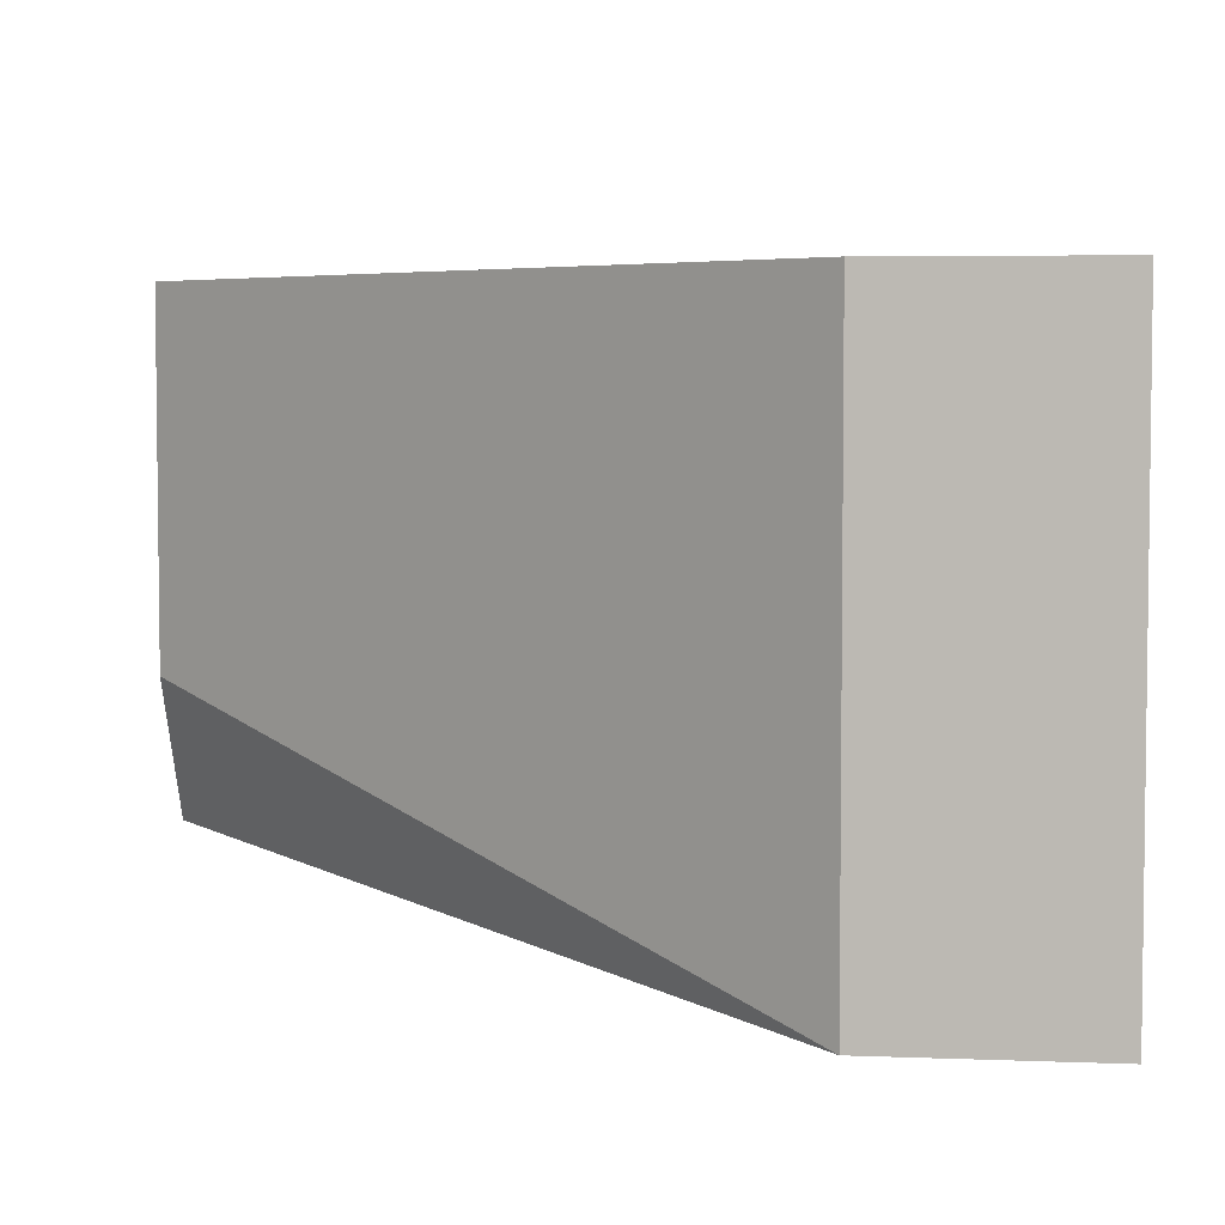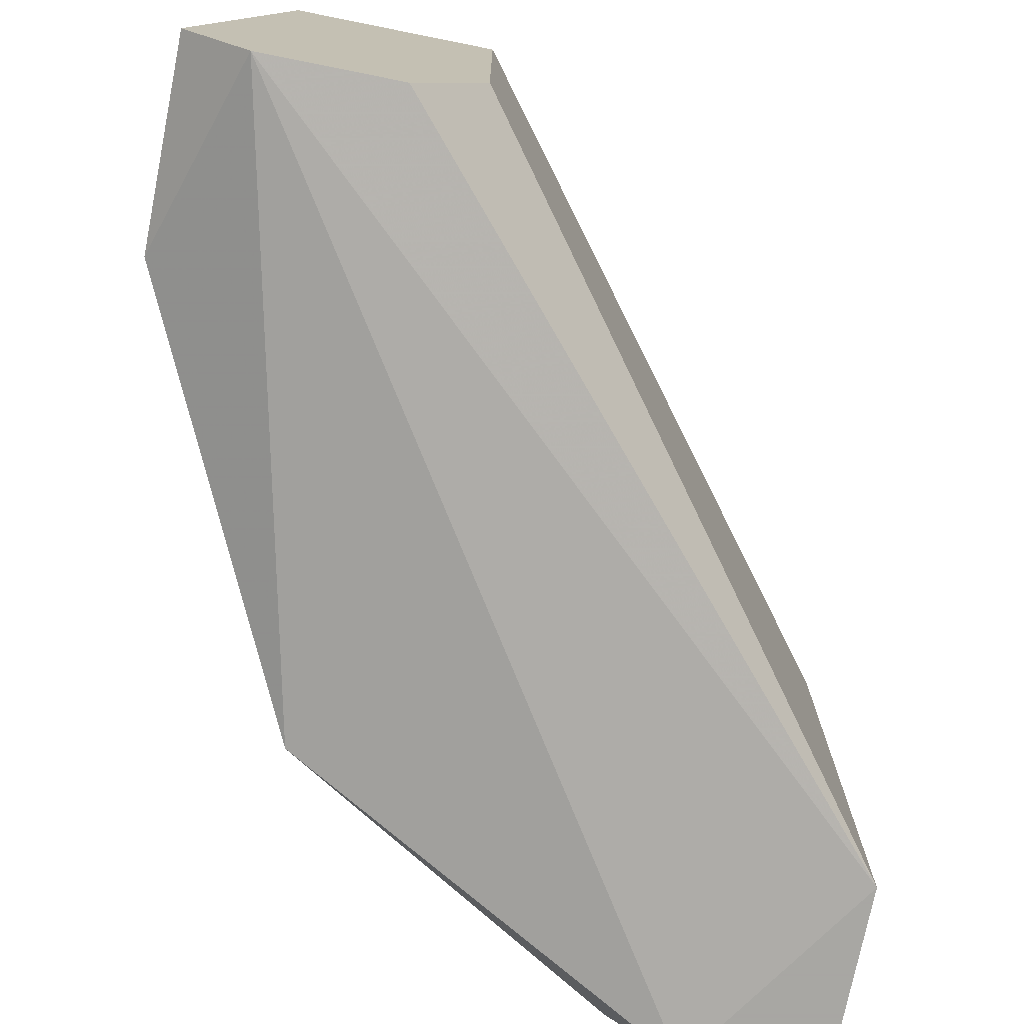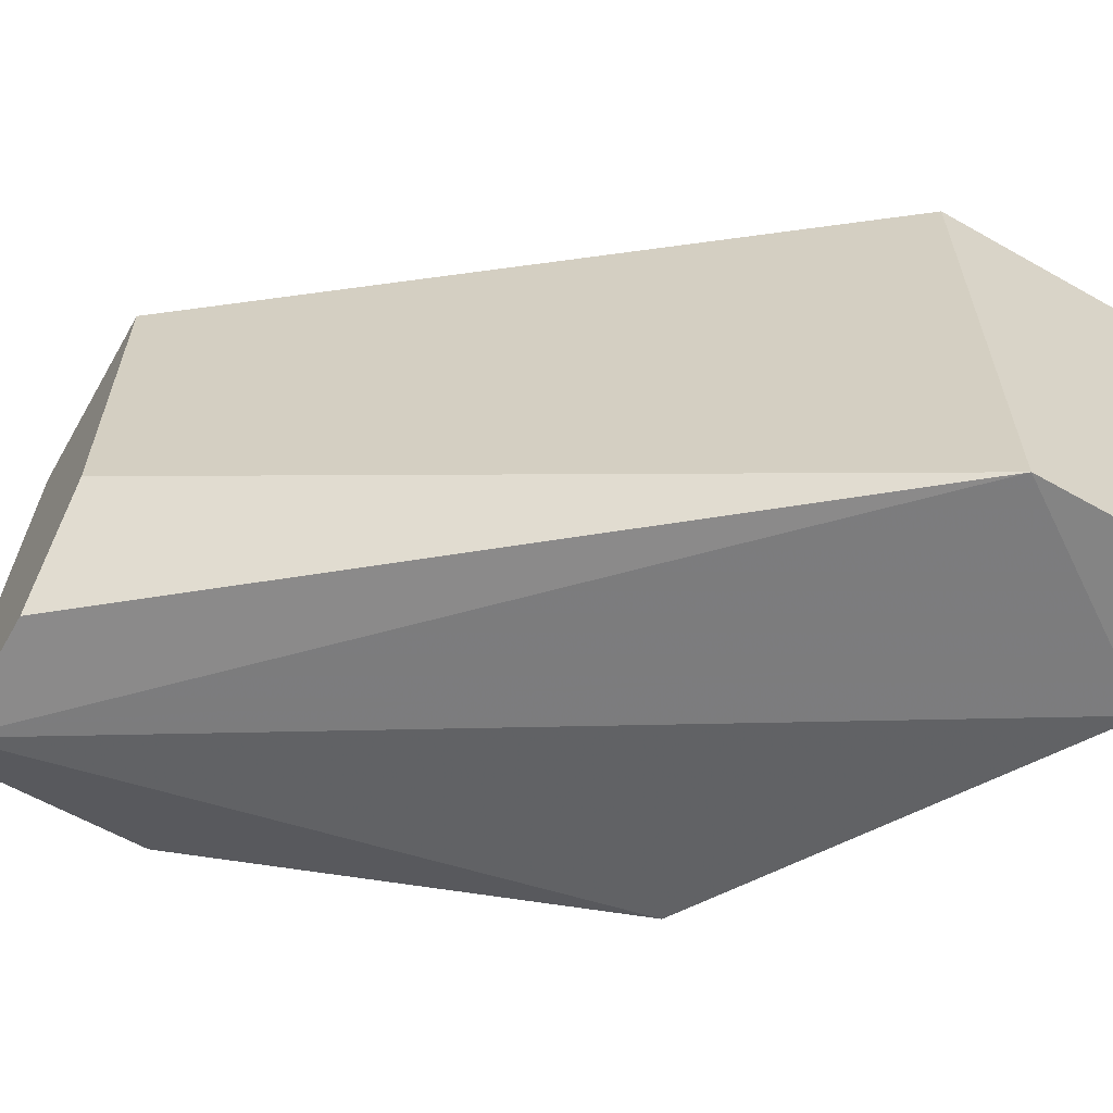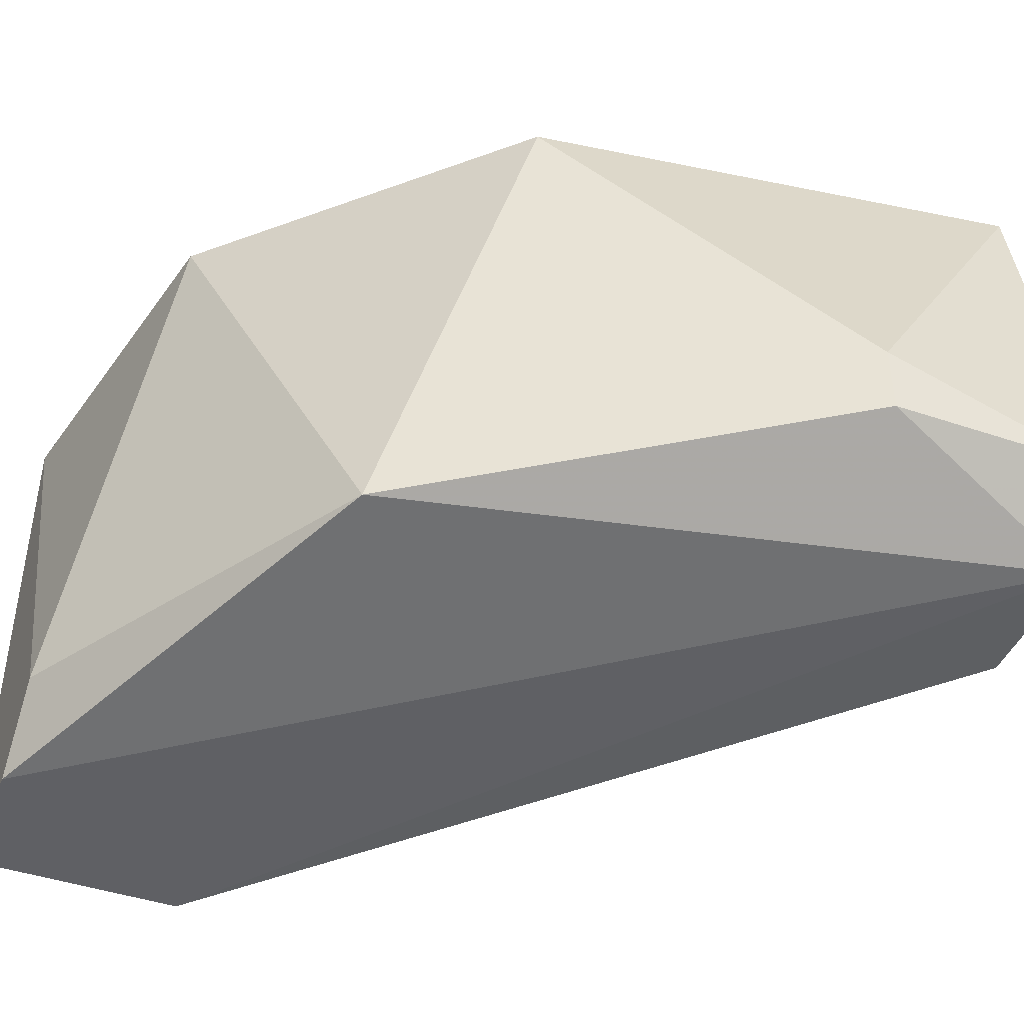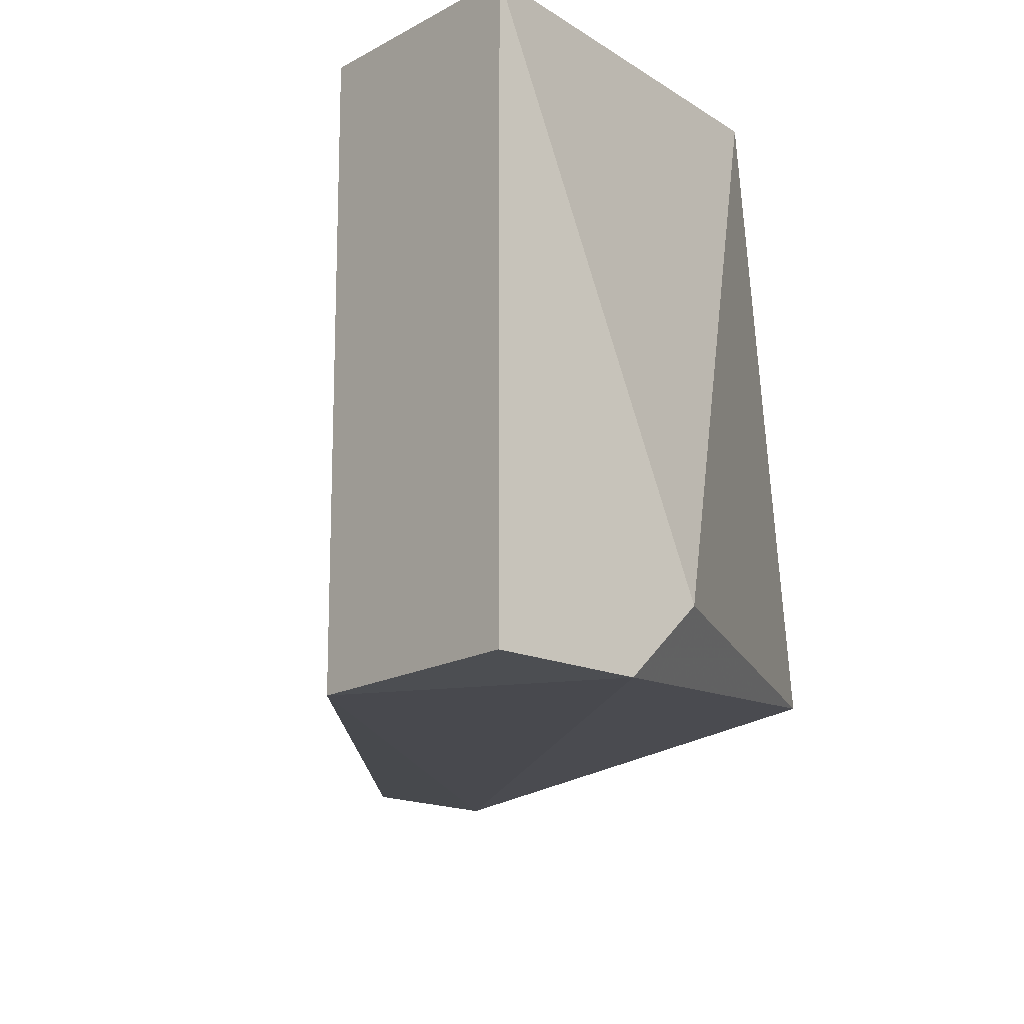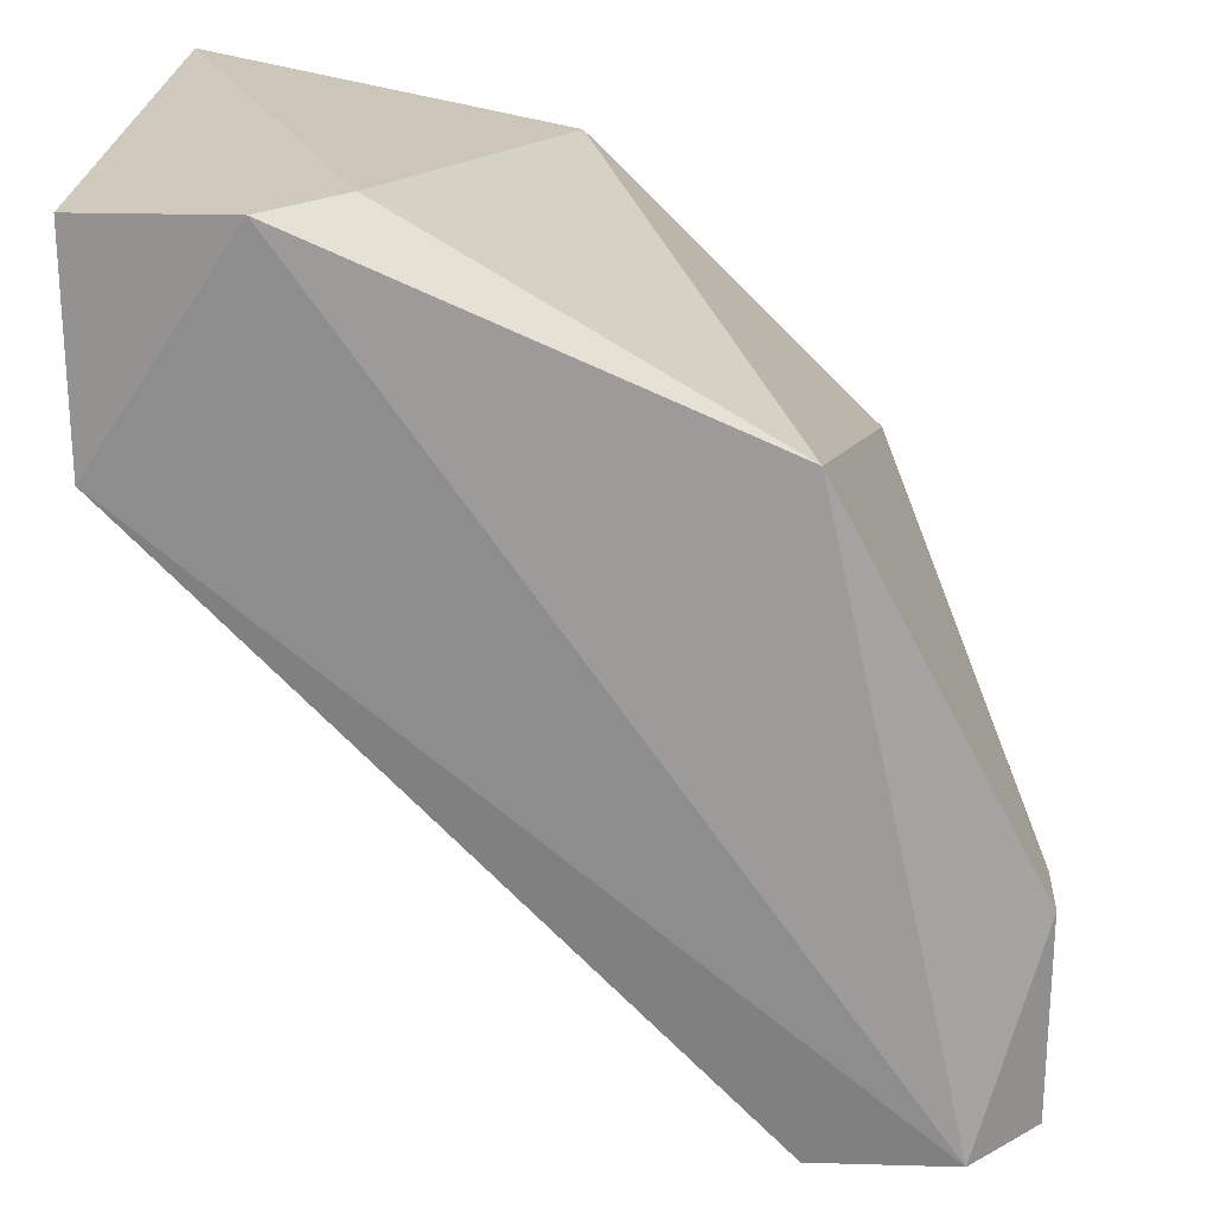
<metadata>
{"format":"obj","ext":"obj","renderer":"f3d","projection":"perspective","resolution":1024,"background":"white","views":[{"elev":4.7,"azim":-82.8,"up":"+Y"},{"elev":-74.4,"azim":168.7,"up":"+Y"},{"elev":-61.3,"azim":-119.9,"up":"+Y"},{"elev":-43.9,"azim":68.3,"up":"+Y"},{"elev":-16.9,"azim":-41.5,"up":"+Y"},{"elev":23.1,"azim":2.8,"up":"+Z"}]}
</metadata>
<code>
v 0.06166 -0.008073 0.04192
v 0.06166 -0.008073 0.04691
v 0.06166 -0.02139 0.04192
v 0.06166 -0.02139 0.04691
v 0.06499 -0.02139 0.04691
v 0.07331 -0.0164 0.02694
v 0.07331 -0.008073 0.02694
v 0.07664 -0.008073 0.03859
v 0.0783 -0.01972 0.02694
v 0.0783 -0.008073 0.02694
v 0.06665 -0.01972 0.04691
v 0.06998 -0.008073 0.04524
v 0.07997 -0.0164 0.03193
v 0.07997 -0.01806 0.03193
v 0.07997 -0.01806 0.02694
v 0.07497 -0.01972 0.04192
v 0.07497 -0.01972 0.02694
f 9 10 15
f 1 7 3
f 7 1 12
f 14 13 16
f 7 12 8
f 16 13 8
f 12 16 8
f 17 7 10
f 8 13 10
f 7 8 10
f 1 3 2
f 12 1 2
f 5 3 9
f 3 17 9
f 14 16 9
f 16 5 9
f 17 10 9
f 3 5 4
f 2 3 4
f 5 2 4
f 3 7 6
f 7 17 6
f 17 3 6
f 16 12 11
f 5 16 11
f 12 2 11
f 2 5 11
f 13 14 15
f 10 13 15
f 14 9 15

</code>
